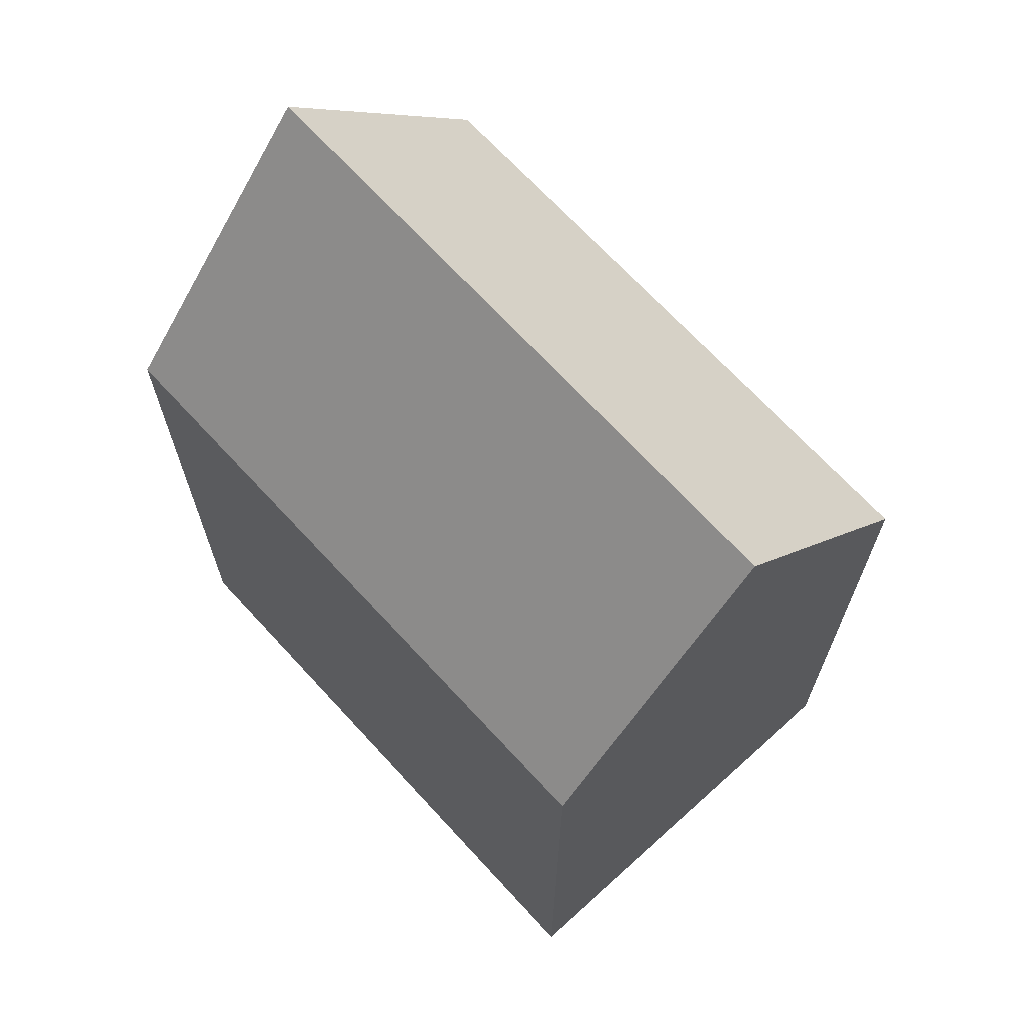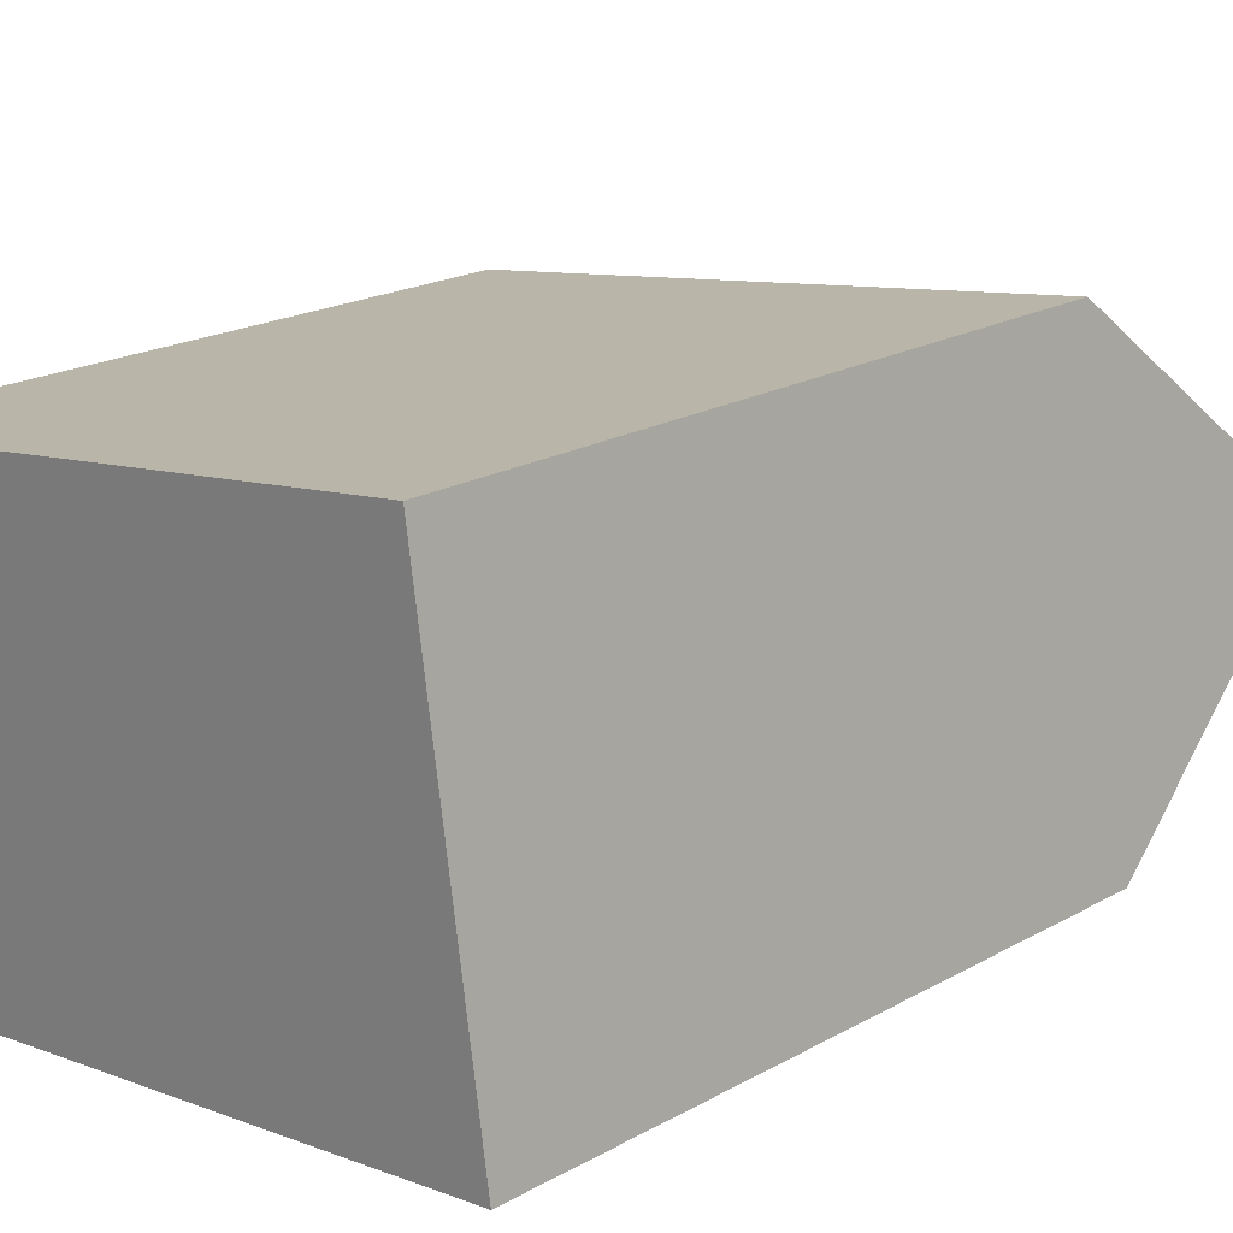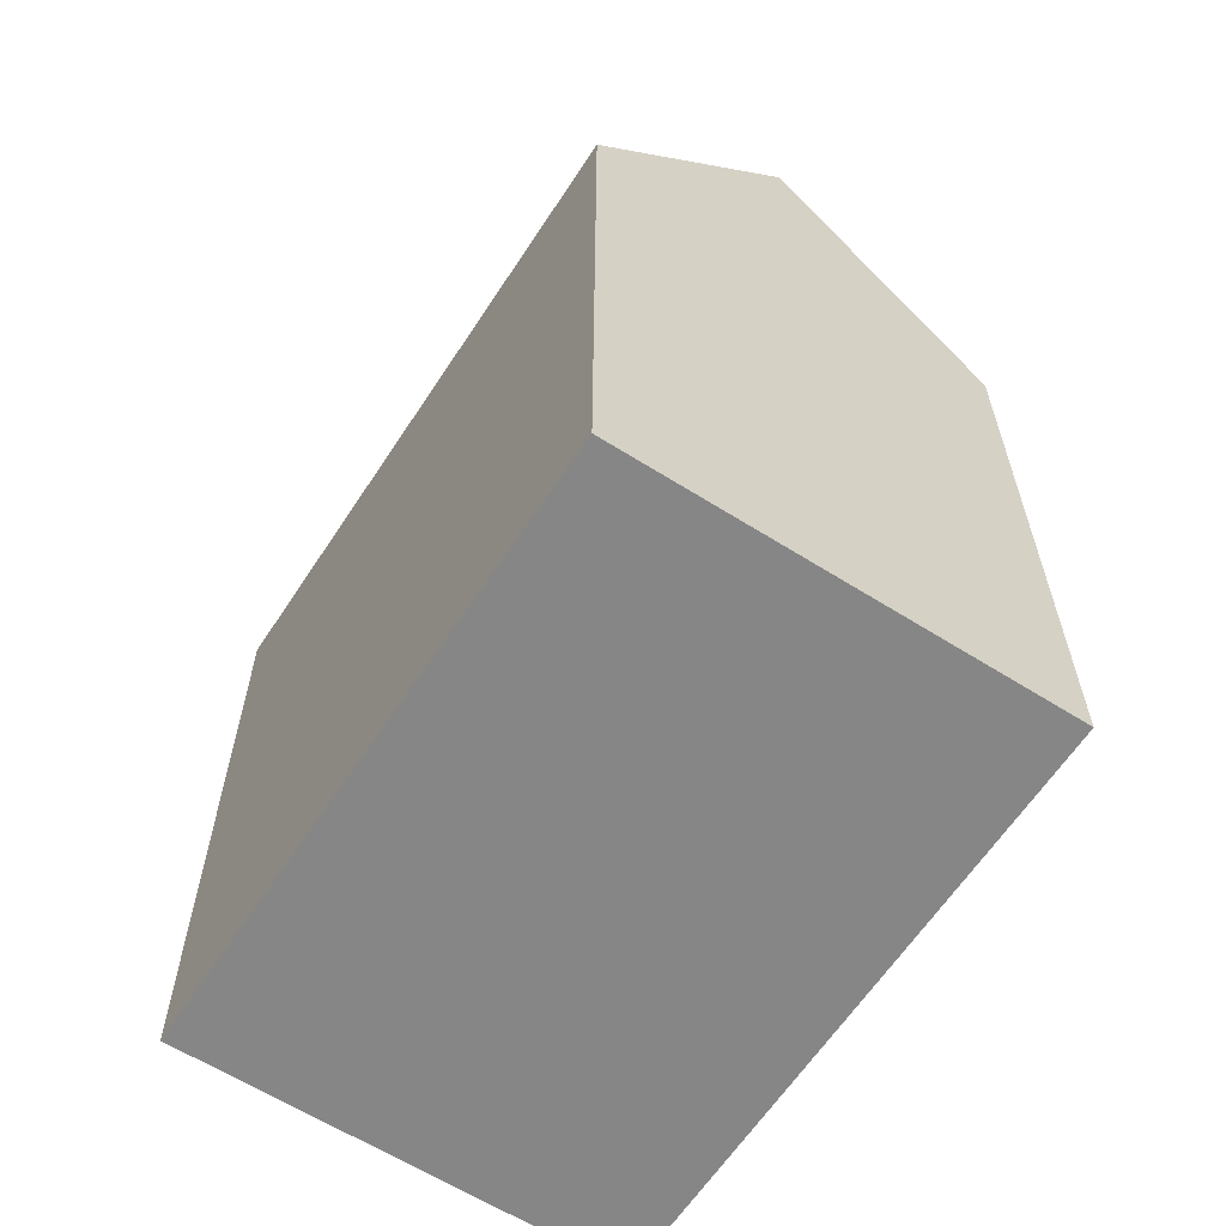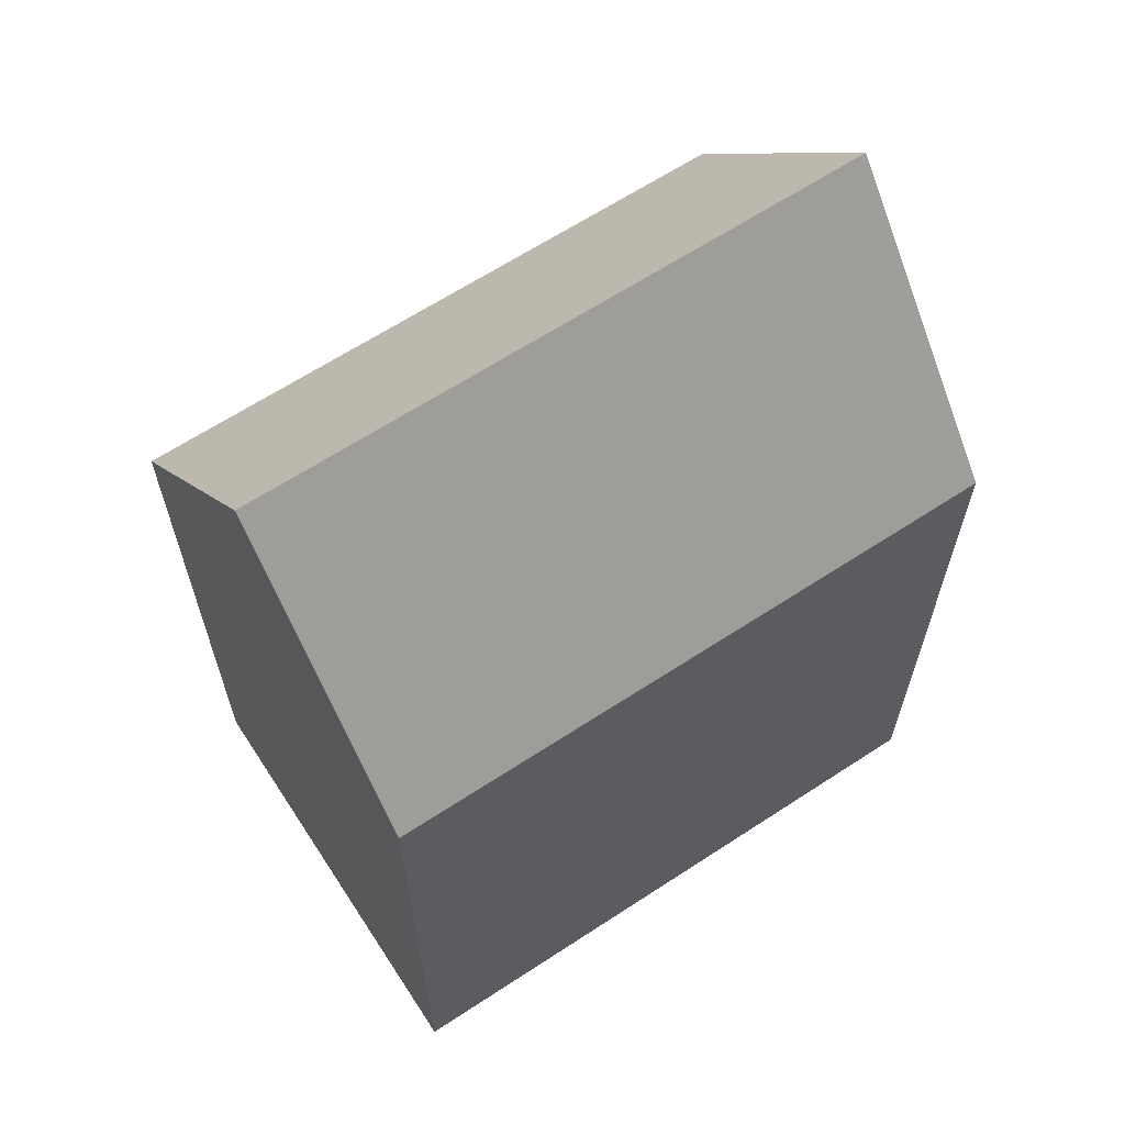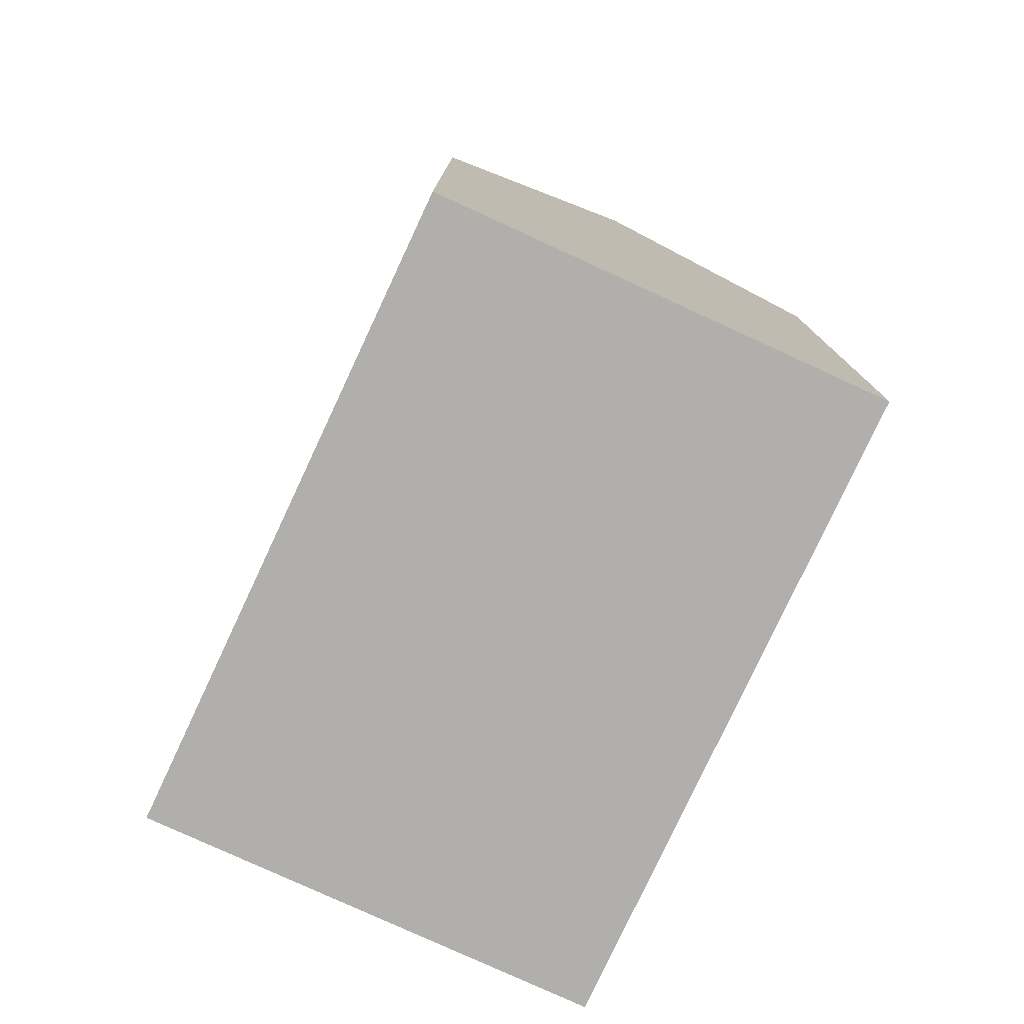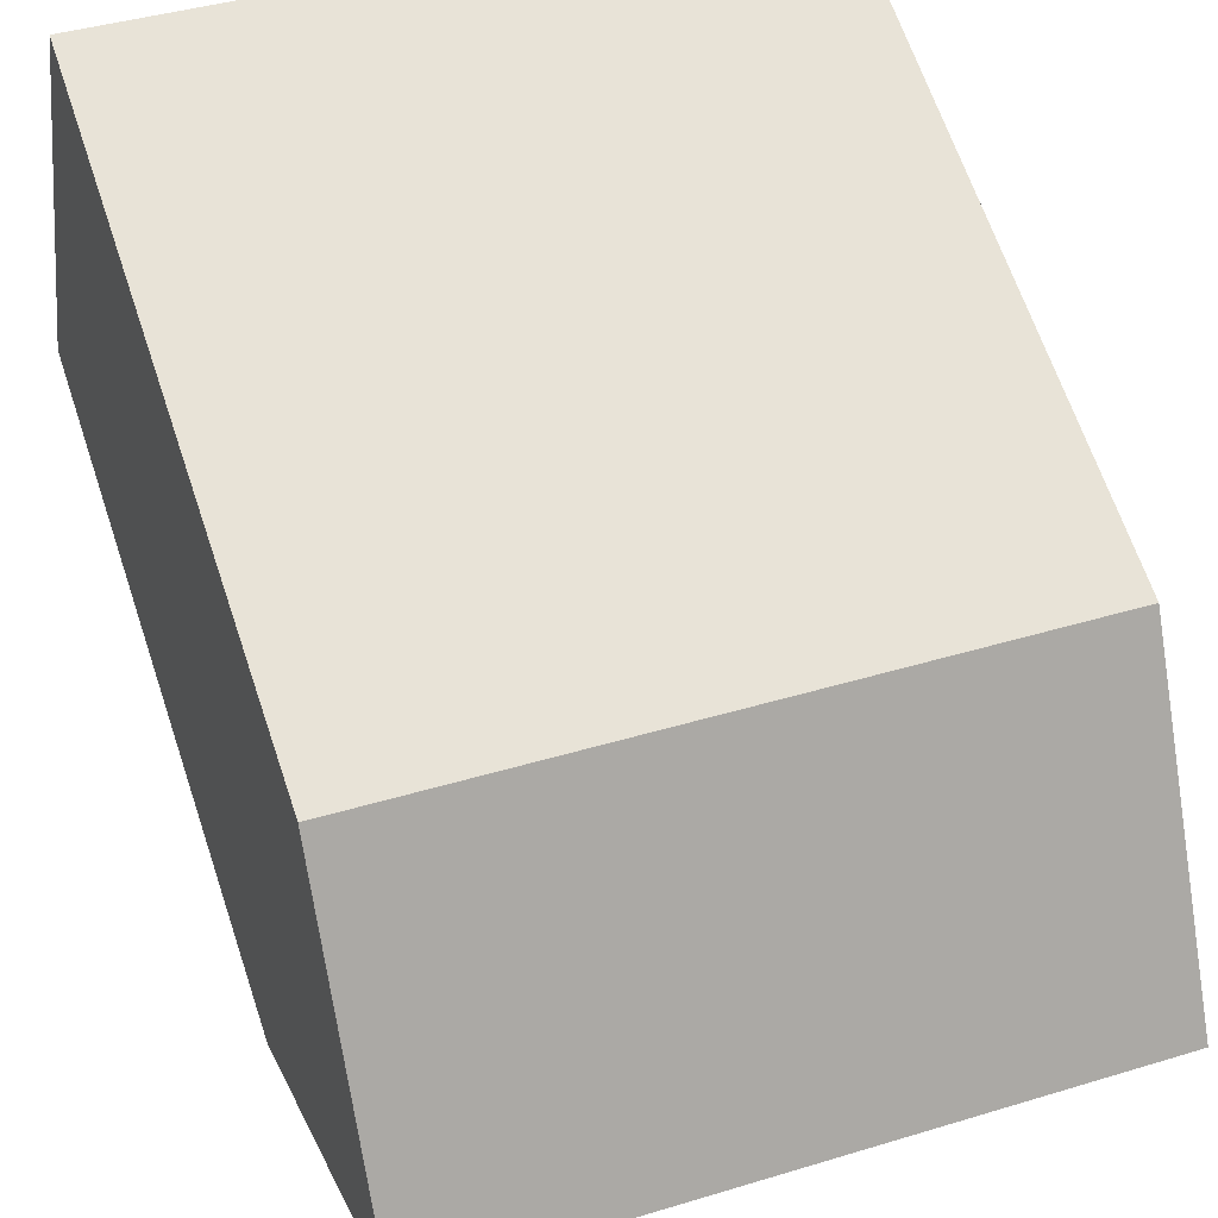
<metadata>
{"format":"obj","ext":"obj","renderer":"f3d","projection":"perspective","resolution":1024,"background":"white","views":[{"elev":68.2,"azim":-140.7,"up":"+Y"},{"elev":20.4,"azim":44.8,"up":"+Z"},{"elev":-62.1,"azim":-131.3,"up":"+Y"},{"elev":64.3,"azim":-41.8,"up":"+Y"},{"elev":-78.3,"azim":-123.2,"up":"+Y"},{"elev":65.8,"azim":161.4,"up":"+Z"}]}
</metadata>
<code>
v  0.803 22.05 -5.302
v  8.27 15.69 -9.623
v  1.601 15.72 -10.57
v  15.89 22.05 -3.085
v  13.26 15.66 -8.912
v  16.68 15.65 -8.425
v  6.583 15.69 0.967
v  0 15.69 9.607e-16
v  8.499 15.69 1.249
v  15.1 15.69 2.219
v  0 0 0
v  8.499 -7.648e-17 1.249
v  15.1 -1.359e-16 2.219
v  6.583 -5.921e-17 0.967
v  16.68 5.159e-16 -8.425
v  15.89 1.889e-16 -3.085
v  1.601 6.475e-16 -10.57
v  13.26 5.457e-16 -8.912
v  8.27 5.892e-16 -9.623
v  0.803 3.247e-16 -5.302
g defaultobject
f 1 2 3
f 2 1 4
f 2 4 5
f 5 4 6
f 7 1 8
f 1 7 4
f 4 7 9
f 4 9 10
f 11 7 8
f 7 11 9
f 9 11 10
f 10 11 12
f 10 12 13
f 12 11 14
f 10 6 4
f 6 10 13
f 6 13 15
f 15 13 16
f 15 5 6
f 5 15 2
f 2 15 3
f 3 15 17
f 17 15 18
f 17 18 19
f 3 8 1
f 8 3 11
f 11 3 20
f 20 3 17
f 16 18 15
f 18 16 13
f 18 13 19
f 19 13 12
f 19 12 17
f 17 12 14
f 17 14 20
f 20 14 11

</code>
